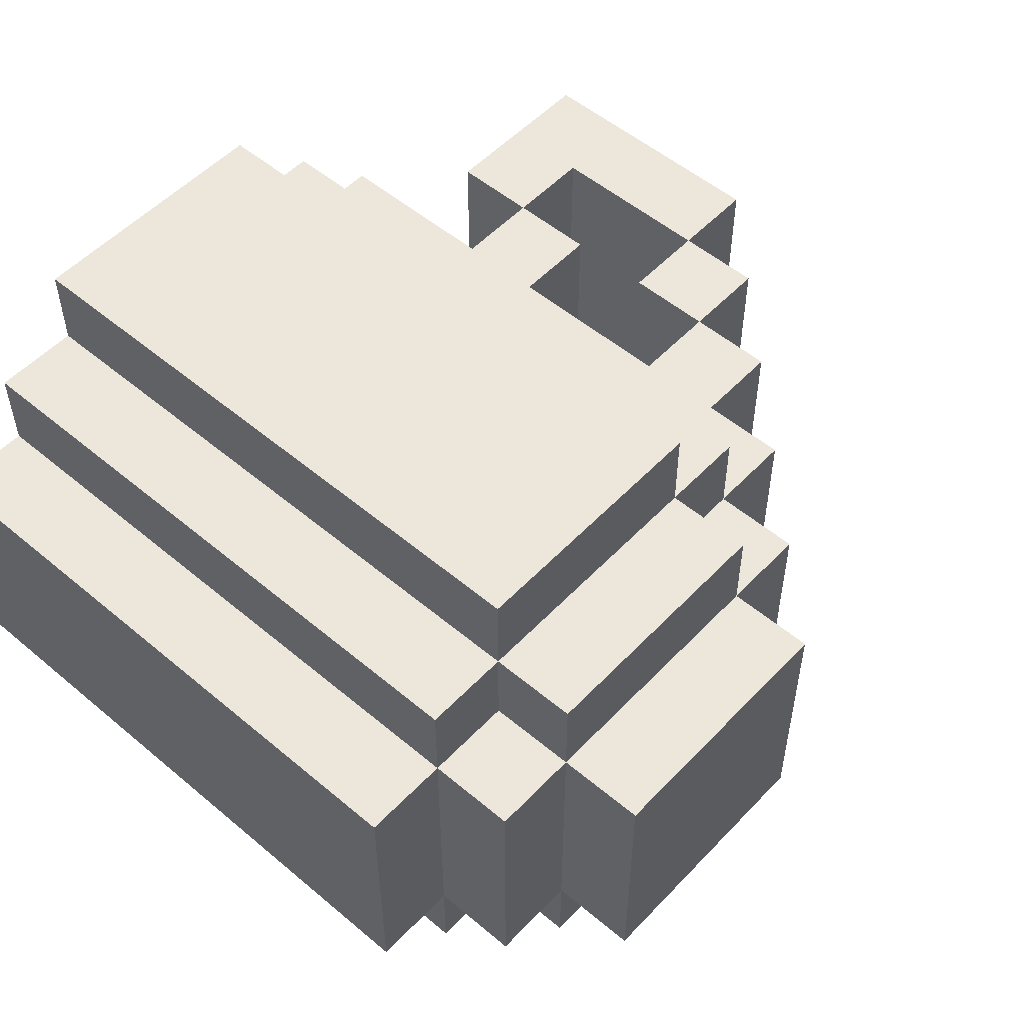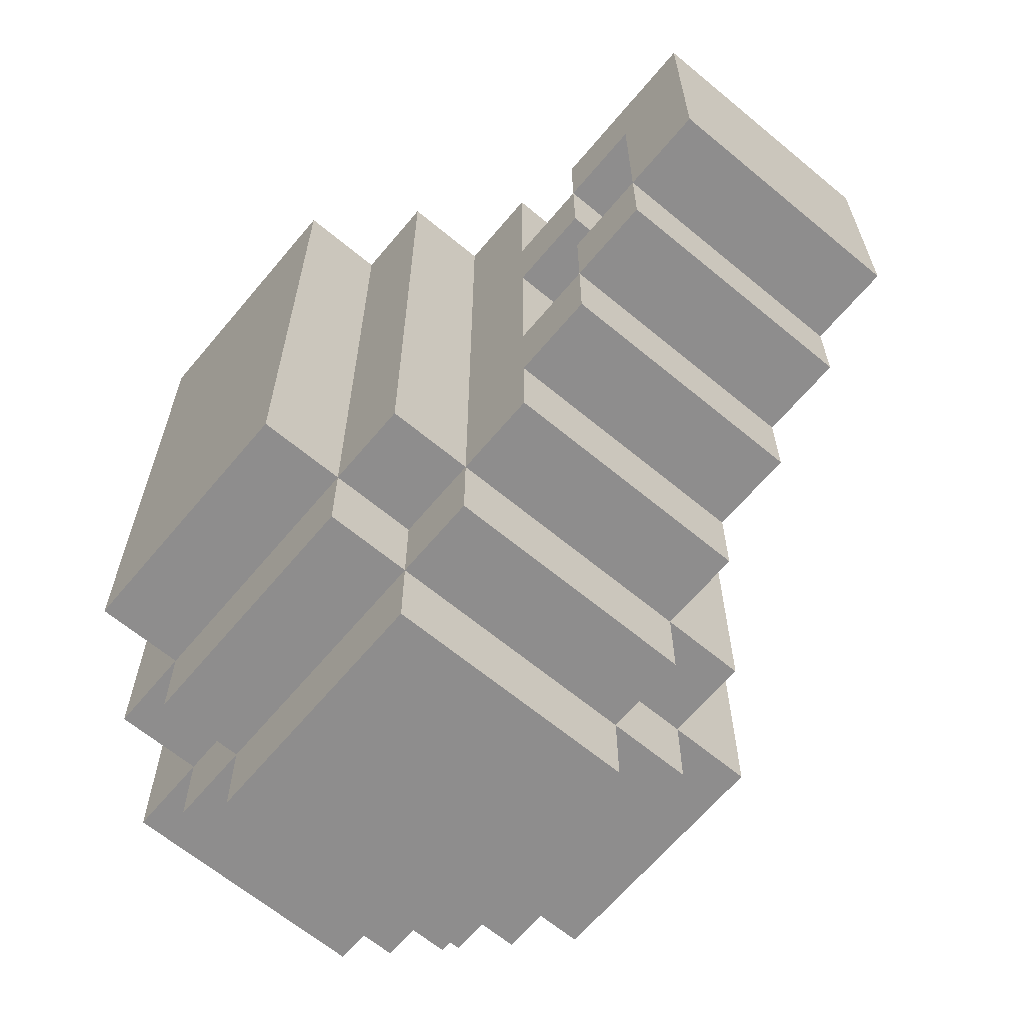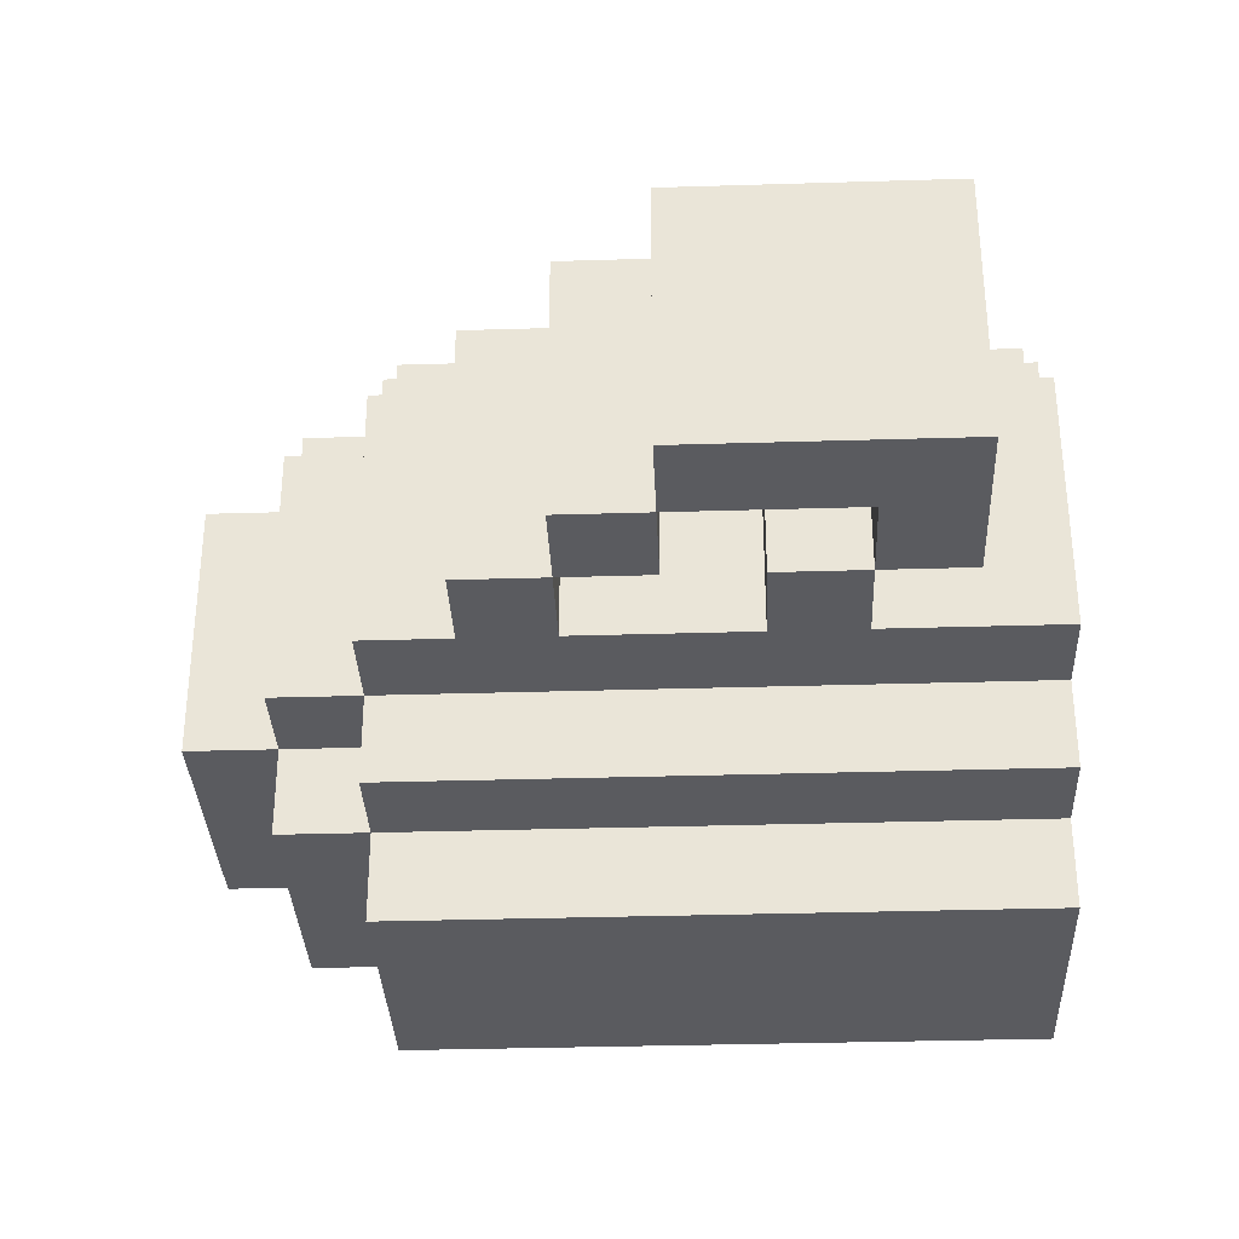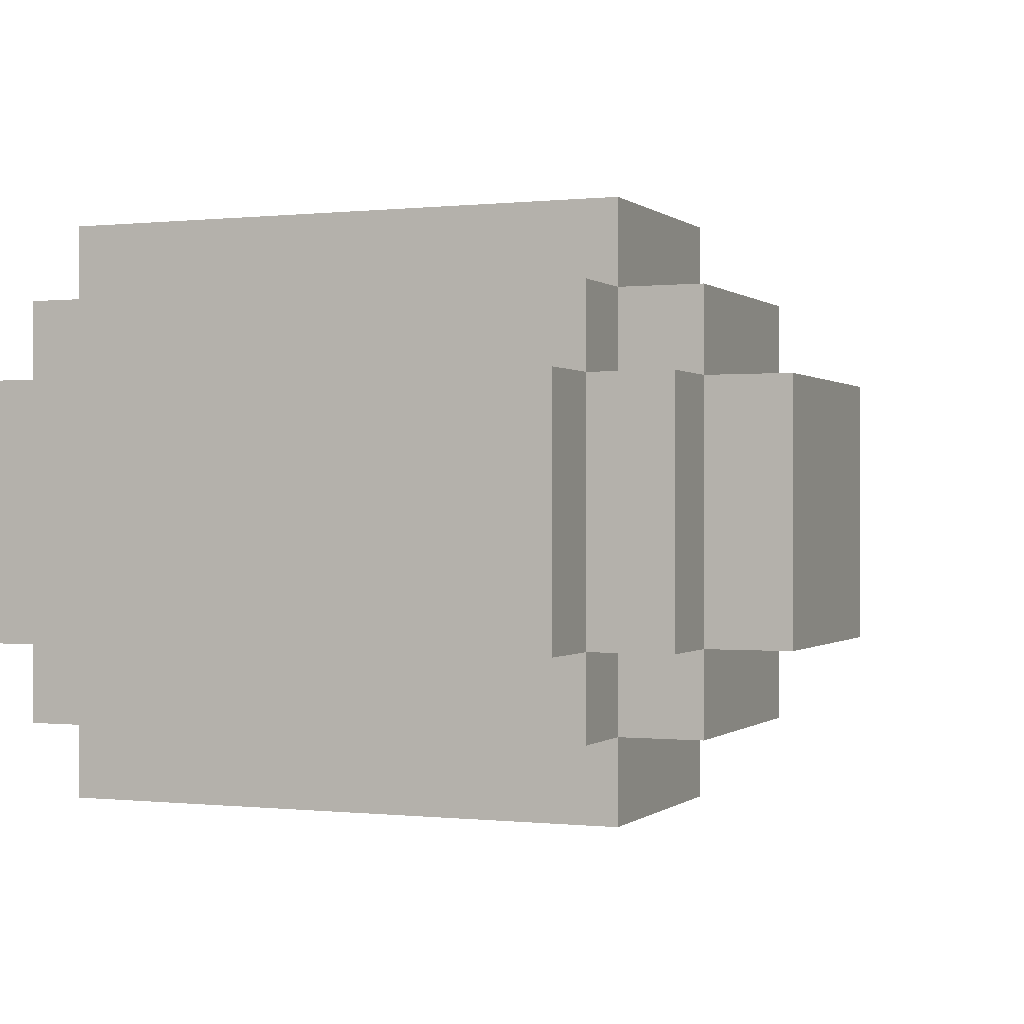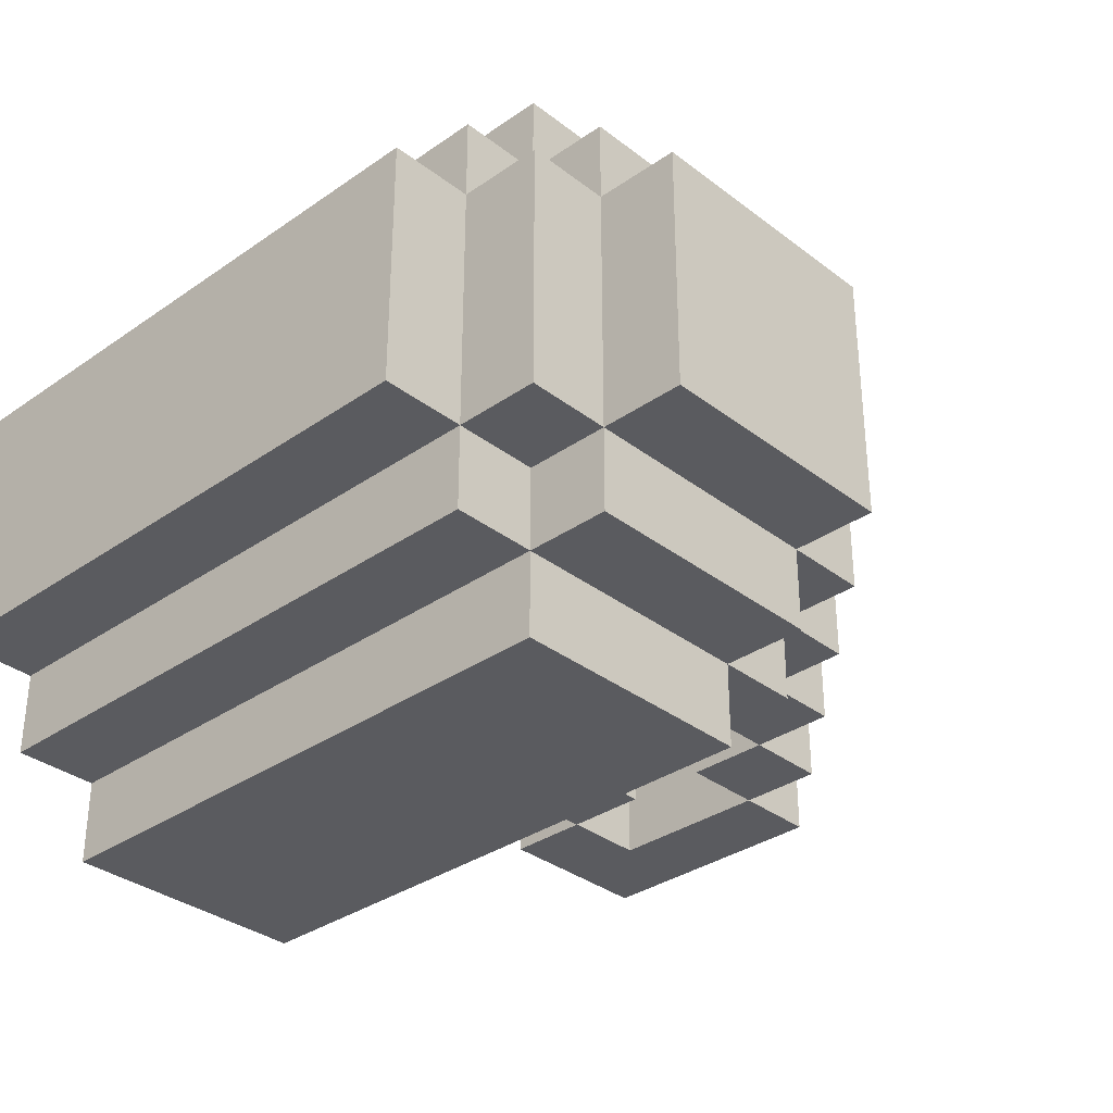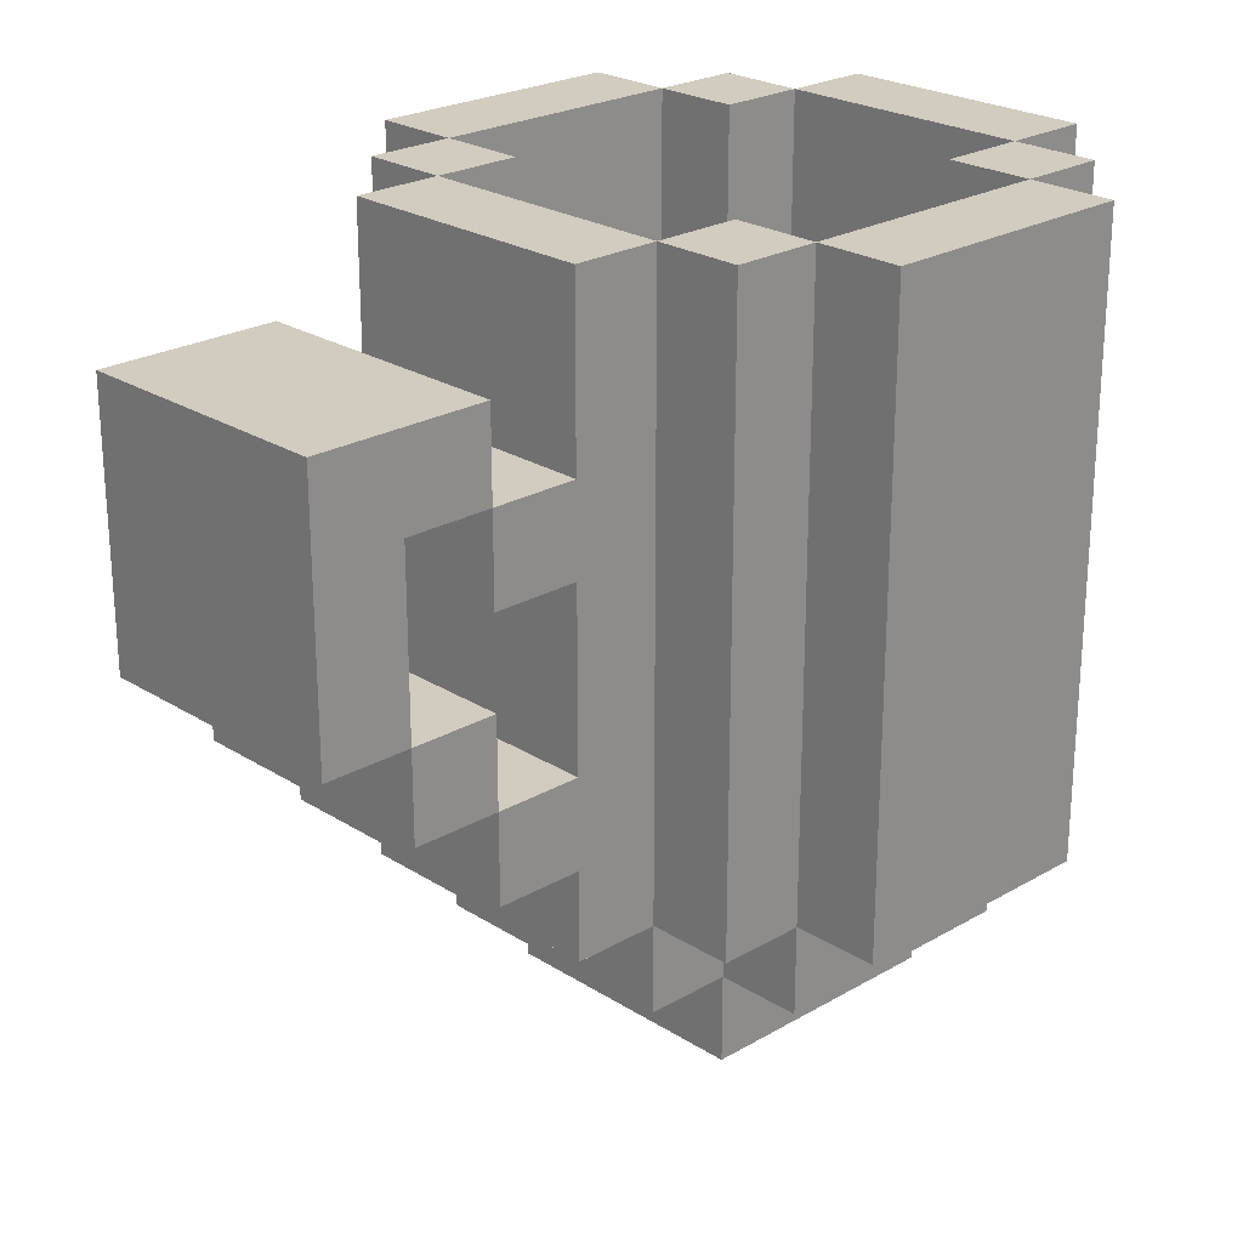
<metadata>
{"format":"obj","ext":"obj","renderer":"f3d","projection":"perspective","resolution":1024,"background":"white","views":[{"elev":53.1,"azim":-48.0,"up":"+Z"},{"elev":-64.7,"azim":50.1,"up":"+Y"},{"elev":-33.5,"azim":92.4,"up":"+Z"},{"elev":-0.0,"azim":-67.7,"up":"+Z"},{"elev":-33.4,"azim":-46.4,"up":"+Z"},{"elev":24.1,"azim":136.2,"up":"+Y"}]}
</metadata>
<code>
g Mug
v -4 2 -1
v -4 2 -4
v -4 9 -1
v -4 9 -4
v -3 1 -1
v -3 1 -4
v -3 2 -0
v -3 2 -1
v -3 2 -4
v -3 2 -5
v -3 9 -0
v -3 9 -1
v -3 9 -4
v -3 9 -5
v -2 0 -1
v -2 0 -4
v -2 1 -0
v -2 1 -1
v -2 1 -4
v -2 1 -5
v -2 2 1
v -2 2 -0
v -2 2 -1
v -2 2 -4
v -2 2 -5
v -2 2 -6
v -2 9 1
v -2 9 -0
v -2 9 -5
v -2 9 -6
v 1 3 -0
v 1 3 -1
v 1 3 -4
v 1 3 -5
v 1 9 -0
v 1 9 -1
v 1 9 -4
v 1 9 -5
v 2 3 -1
v 2 3 -4
v 2 9 -1
v 2 9 -4
v 4 4 -1
v 4 4 -4
v 4 5 -1
v 4 5 -4
v 4 7 -1
v 4 7 -4
v 4 8 -1
v 4 8 -4
v 5 5 -1
v 5 5 -4
v 5 7 -1
v 5 7 -4
v -3 3 -1
v -3 3 -4
v -3 9 -1
v -3 9 -4
v -2 3 -0
v -2 3 -1
v -2 3 -4
v -2 3 -5
v -2 9 -0
v -2 9 -1
v -2 9 -4
v -2 9 -5
v 1 0 -1
v 1 0 -4
v 1 1 -0
v 1 1 -1
v 1 1 -4
v 1 1 -5
v 1 2 1
v 1 2 -0
v 1 2 -1
v 1 2 -4
v 1 2 -5
v 1 2 -6
v 1 9 1
v 1 9 -0
v 1 9 -5
v 1 9 -6
v 2 1 -1
v 2 1 -4
v 2 2 -0
v 2 2 -1
v 2 2 -4
v 2 2 -5
v 2 9 -0
v 2 9 -1
v 2 9 -4
v 2 9 -5
v 3 2 -1
v 3 2 -4
v 3 3 -1
v 3 3 -4
v 3 4 -1
v 3 4 -4
v 3 6 -1
v 3 6 -4
v 3 7 -1
v 3 7 -4
v 3 9 -1
v 3 9 -4
v 4 3 -1
v 4 3 -4
v 4 4 -1
v 4 4 -4
v 4 6 -1
v 4 6 -4
v 4 7 -1
v 4 7 -4
v 5 4 -1
v 5 4 -4
v 5 5 -1
v 5 5 -4
v 6 5 -1
v 6 5 -4
v 6 8 -1
v 6 8 -4
v -2 2 1
v -2 9 1
v 1 2 1
v 1 9 1
v -3 2 -0
v -3 9 -0
v -2 1 -0
v -2 2 -0
v -2 9 -0
v 1 1 -0
v 1 2 -0
v 1 9 -0
v 2 2 -0
v 2 9 -0
v -4 2 -1
v -4 9 -1
v -3 1 -1
v -3 2 -1
v -3 9 -1
v -2 0 -1
v -2 1 -1
v -2 2 -1
v 1 0 -1
v 1 1 -1
v 1 2 -1
v 2 1 -1
v 2 2 -1
v 2 9 -1
v 3 2 -1
v 3 3 -1
v 3 4 -1
v 3 6 -1
v 3 7 -1
v 3 9 -1
v 4 3 -1
v 4 4 -1
v 4 5 -1
v 4 6 -1
v 4 7 -1
v 4 8 -1
v 5 4 -1
v 5 5 -1
v 5 7 -1
v 6 5 -1
v 6 8 -1
v -3 3 -4
v -3 9 -4
v -2 3 -4
v -2 9 -4
v 1 3 -4
v 1 9 -4
v 2 3 -4
v 2 9 -4
v -2 3 -5
v -2 9 -5
v 1 3 -5
v 1 9 -5
v -2 3 -0
v -2 9 -0
v 1 3 -0
v 1 9 -0
v -3 3 -1
v -3 9 -1
v -2 3 -1
v -2 9 -1
v 1 3 -1
v 1 9 -1
v 2 3 -1
v 2 9 -1
v -4 2 -4
v -4 9 -4
v -3 1 -4
v -3 2 -4
v -3 9 -4
v -2 0 -4
v -2 1 -4
v -2 2 -4
v 1 0 -4
v 1 1 -4
v 1 2 -4
v 2 1 -4
v 2 2 -4
v 2 9 -4
v 3 2 -4
v 3 3 -4
v 3 4 -4
v 3 6 -4
v 3 7 -4
v 3 9 -4
v 4 3 -4
v 4 4 -4
v 4 5 -4
v 4 6 -4
v 4 7 -4
v 4 8 -4
v 5 4 -4
v 5 5 -4
v 5 7 -4
v 6 5 -4
v 6 8 -4
v -3 2 -5
v -3 9 -5
v -2 1 -5
v -2 2 -5
v -2 9 -5
v 1 1 -5
v 1 2 -5
v 1 9 -5
v 2 2 -5
v 2 9 -5
v -2 2 -6
v -2 9 -6
v 1 2 -6
v 1 9 -6
v -2 0 -1
v 1 0 -1
v -2 0 -4
v 1 0 -4
v -2 1 -0
v 1 1 -0
v -3 1 -1
v -2 1 -1
v 1 1 -1
v 2 1 -1
v -3 1 -4
v -2 1 -4
v 1 1 -4
v 2 1 -4
v -2 1 -5
v 1 1 -5
v -2 2 1
v 1 2 1
v -3 2 -0
v -2 2 -0
v 1 2 -0
v 2 2 -0
v -4 2 -1
v -3 2 -1
v -2 2 -1
v 1 2 -1
v 2 2 -1
v 3 2 -1
v -4 2 -4
v -3 2 -4
v -2 2 -4
v 1 2 -4
v 2 2 -4
v 3 2 -4
v -3 2 -5
v -2 2 -5
v 1 2 -5
v 2 2 -5
v -2 2 -6
v 1 2 -6
v 3 3 -1
v 4 3 -1
v 3 3 -4
v 4 3 -4
v 4 4 -1
v 5 4 -1
v 4 4 -4
v 5 4 -4
v 5 5 -1
v 6 5 -1
v 5 5 -4
v 6 5 -4
v 3 6 -1
v 4 6 -1
v 3 6 -4
v 4 6 -4
v 4 7 -1
v 5 7 -1
v 4 7 -4
v 5 7 -4
v -2 3 -0
v 1 3 -0
v -3 3 -1
v -2 3 -1
v 1 3 -1
v 2 3 -1
v -3 3 -4
v -2 3 -4
v 1 3 -4
v 2 3 -4
v -2 3 -5
v 1 3 -5
v 3 4 -1
v 4 4 -1
v 3 4 -4
v 4 4 -4
v 4 5 -1
v 5 5 -1
v 4 5 -4
v 5 5 -4
v 3 7 -1
v 4 7 -1
v 3 7 -4
v 4 7 -4
v 4 8 -1
v 6 8 -1
v 4 8 -4
v 6 8 -4
v -2 9 1
v 1 9 1
v -3 9 -0
v -2 9 -0
v 1 9 -0
v 2 9 -0
v -4 9 -1
v -3 9 -1
v -2 9 -1
v 1 9 -1
v 2 9 -1
v 3 9 -1
v -4 9 -4
v -3 9 -4
v -2 9 -4
v 1 9 -4
v 2 9 -4
v 3 9 -4
v -3 9 -5
v -2 9 -5
v 1 9 -5
v 2 9 -5
v -2 9 -6
v 1 9 -6
f 3 2 1
f 4 2 3
f 8 6 5
f 9 6 8
f 11 8 7
f 12 8 11
f 13 10 9
f 14 10 13
f 18 16 15
f 19 16 18
f 22 18 17
f 23 18 22
f 24 20 19
f 25 20 24
f 27 22 21
f 28 22 27
f 29 26 25
f 30 26 29
f 35 32 31
f 36 32 35
f 37 34 33
f 38 34 37
f 41 40 39
f 42 40 41
f 45 44 43
f 46 44 45
f 49 48 47
f 50 48 49
f 53 52 51
f 54 52 53
f 55 56 57
f 57 56 58
f 59 60 63
f 63 60 64
f 61 62 65
f 65 62 66
f 67 68 70
f 70 68 71
f 69 70 74
f 74 70 75
f 71 72 76
f 76 72 77
f 73 74 79
f 79 74 80
f 77 78 81
f 81 78 82
f 83 84 86
f 86 84 87
f 85 86 89
f 89 86 90
f 87 88 91
f 91 88 92
f 93 94 95
f 95 94 96
f 97 98 99
f 99 98 100
f 101 102 103
f 103 102 104
f 105 106 107
f 107 106 108
f 109 110 111
f 111 110 112
f 113 114 115
f 115 114 116
f 117 118 119
f 119 118 120
f 123 122 121
f 124 122 123
f 128 126 125
f 129 126 128
f 130 128 127
f 131 128 130
f 133 132 131
f 134 132 133
f 138 136 135
f 139 136 138
f 141 138 137
f 142 138 141
f 143 141 140
f 144 141 143
f 146 145 144
f 147 145 146
f 149 148 147
f 150 148 149
f 151 148 150
f 152 148 151
f 153 148 152
f 154 148 153
f 155 151 150
f 156 151 155
f 158 153 152
f 159 153 158
f 161 157 156
f 162 157 161
f 163 160 159
f 164 163 162
f 165 160 163
f 165 163 164
f 168 167 166
f 169 167 168
f 172 171 170
f 173 171 172
f 176 175 174
f 177 175 176
f 178 179 180
f 180 179 181
f 182 183 184
f 184 183 185
f 186 187 188
f 188 187 189
f 190 191 193
f 193 191 194
f 192 193 196
f 196 193 197
f 195 196 198
f 198 196 199
f 199 200 201
f 201 200 202
f 202 203 204
f 204 203 205
f 205 203 206
f 206 203 207
f 207 203 208
f 208 203 209
f 205 206 210
f 210 206 211
f 207 208 213
f 213 208 214
f 211 212 216
f 216 212 217
f 214 215 218
f 217 218 219
f 218 215 220
f 219 218 220
f 221 222 224
f 224 222 225
f 223 224 226
f 226 224 227
f 227 228 229
f 229 228 230
f 231 232 233
f 233 232 234
f 237 236 235
f 238 236 237
f 242 240 239
f 243 240 242
f 245 242 241
f 246 242 245
f 247 244 243
f 248 244 247
f 249 247 246
f 250 247 249
f 254 252 251
f 255 252 254
f 258 254 253
f 259 254 258
f 260 256 255
f 261 256 260
f 263 258 257
f 264 258 263
f 267 262 261
f 268 262 267
f 269 265 264
f 270 265 269
f 271 267 266
f 272 267 271
f 273 271 270
f 274 271 273
f 277 276 275
f 278 276 277
f 281 280 279
f 282 280 281
f 285 284 283
f 286 284 285
f 289 288 287
f 290 288 289
f 293 292 291
f 294 292 293
f 295 296 298
f 298 296 299
f 297 298 301
f 299 300 301
f 298 299 301
f 301 300 302
f 302 300 303
f 303 300 304
f 302 303 305
f 305 303 306
f 307 308 309
f 309 308 310
f 311 312 313
f 313 312 314
f 315 316 317
f 317 316 318
f 319 320 321
f 321 320 322
f 323 324 326
f 326 324 327
f 325 326 330
f 330 326 331
f 327 328 332
f 332 328 333
f 329 330 335
f 335 330 336
f 333 334 339
f 339 334 340
f 336 337 341
f 341 337 342
f 338 339 343
f 343 339 344
f 342 343 345
f 345 343 346

</code>
